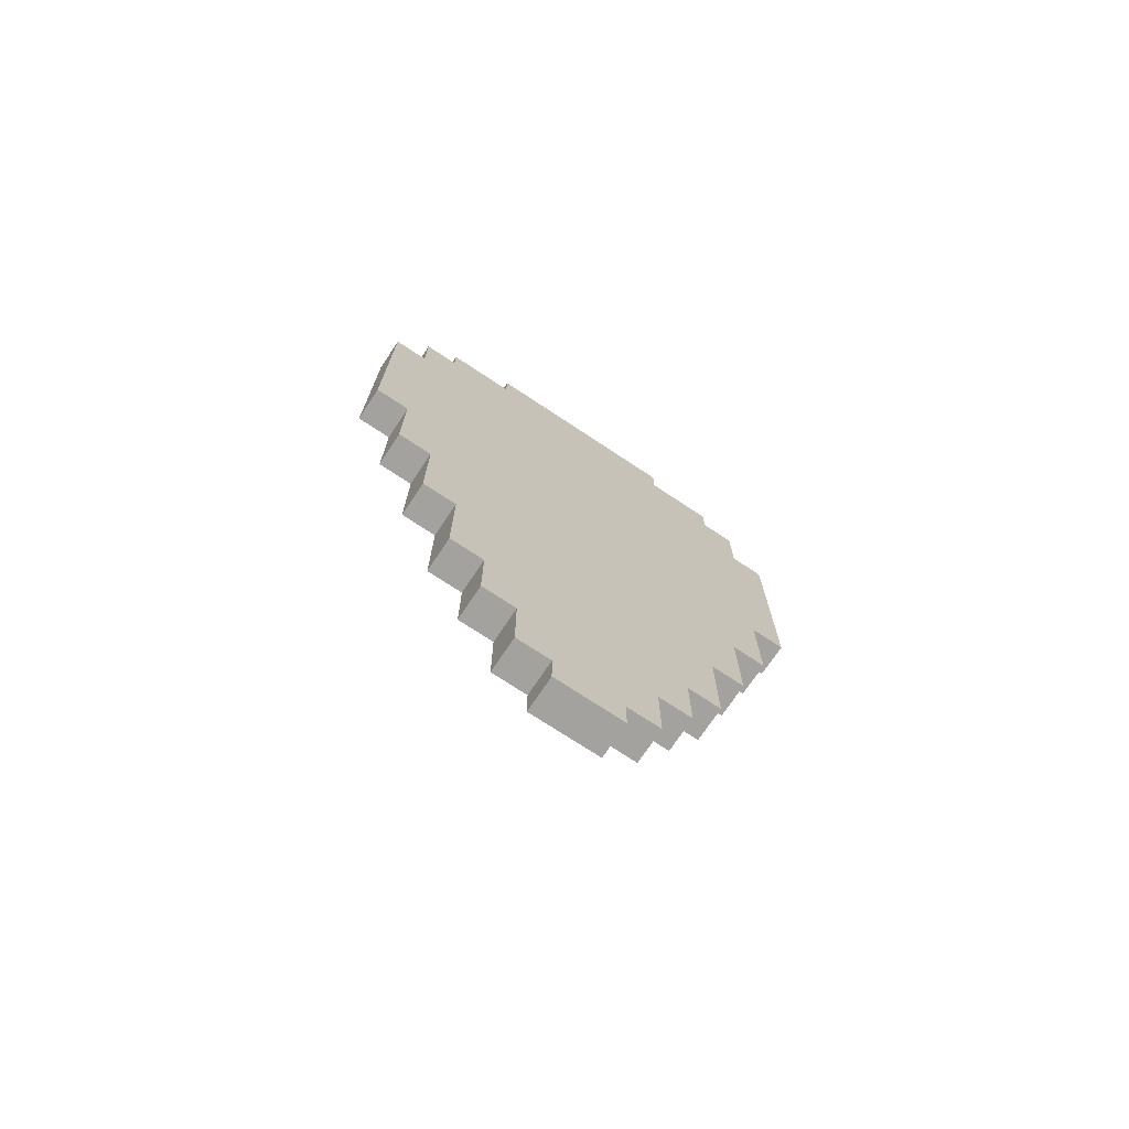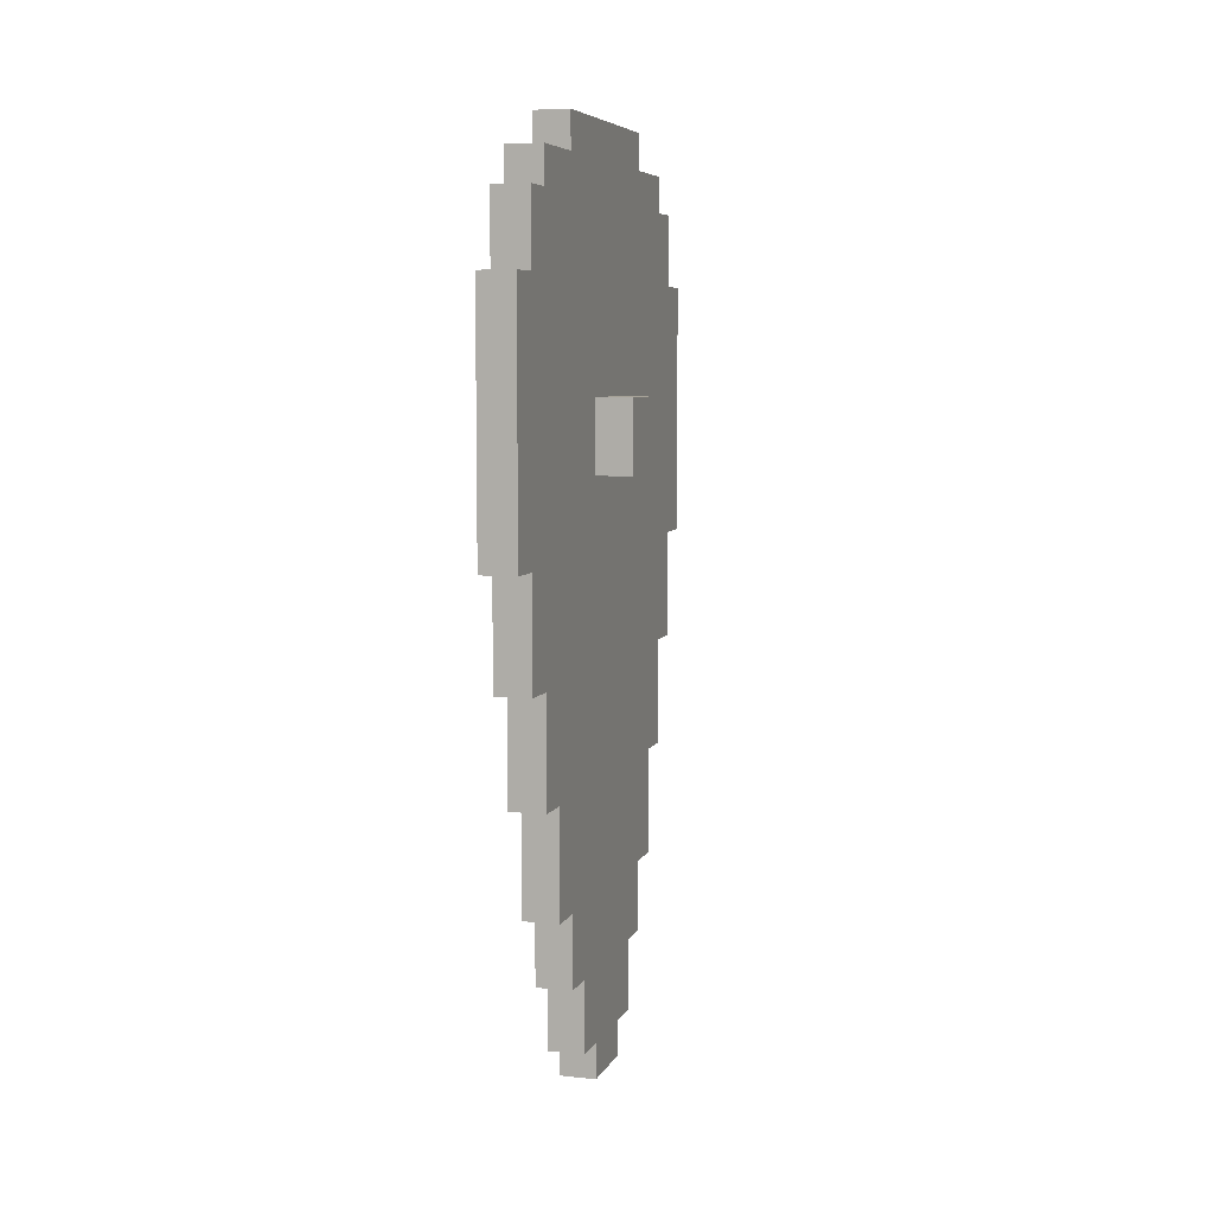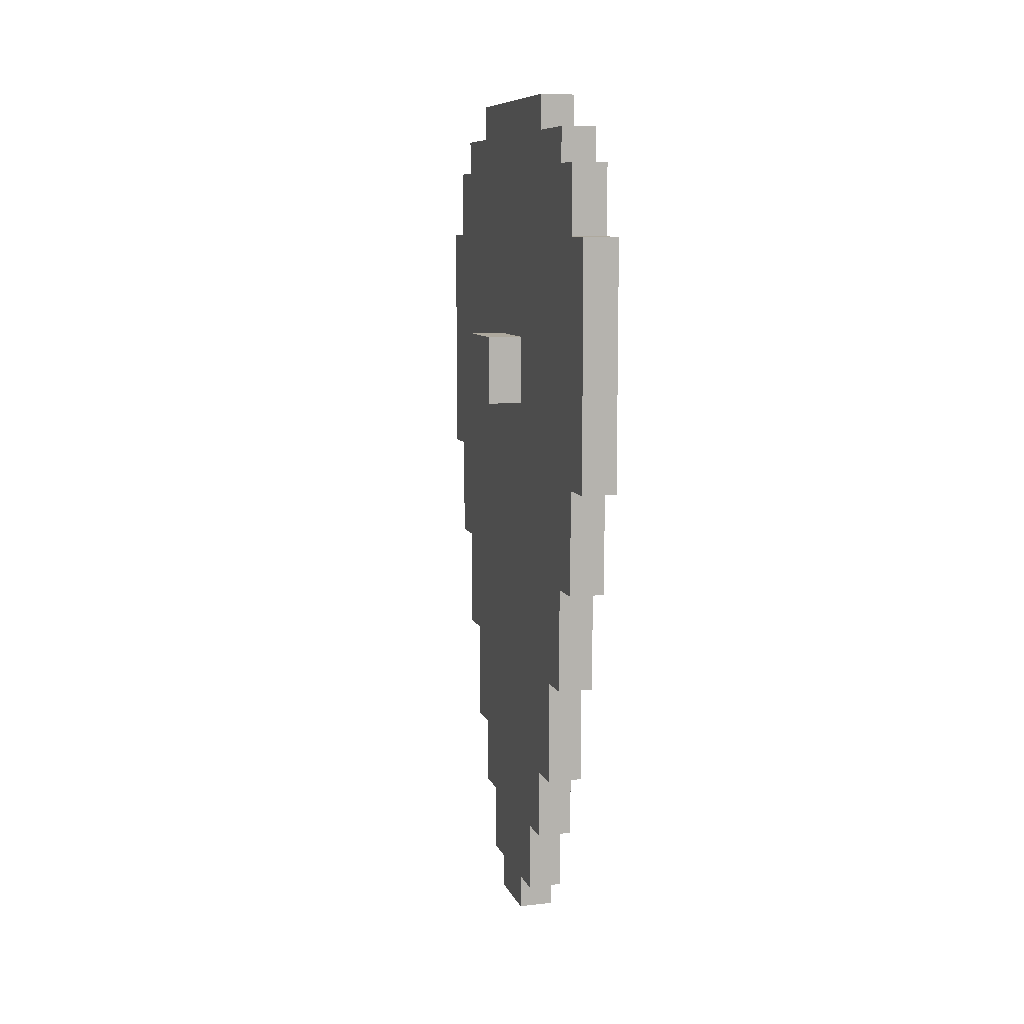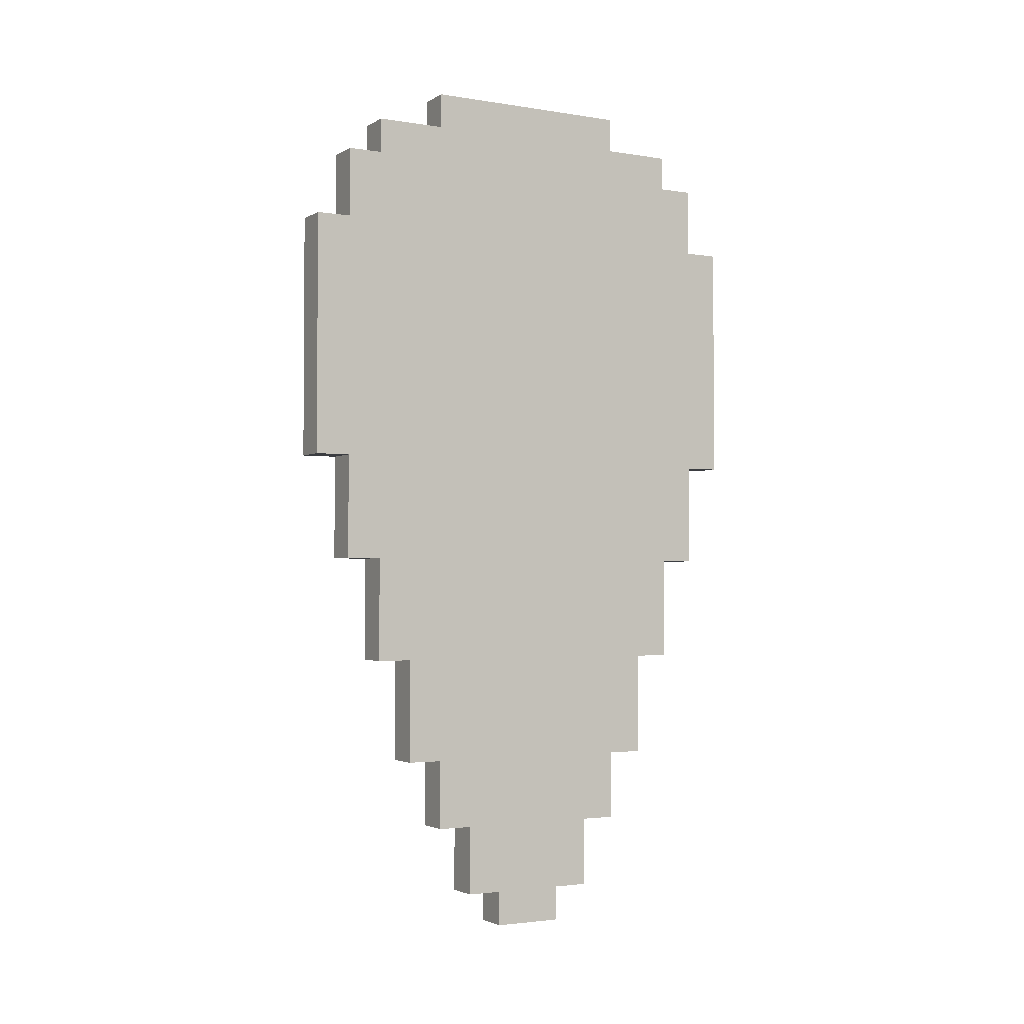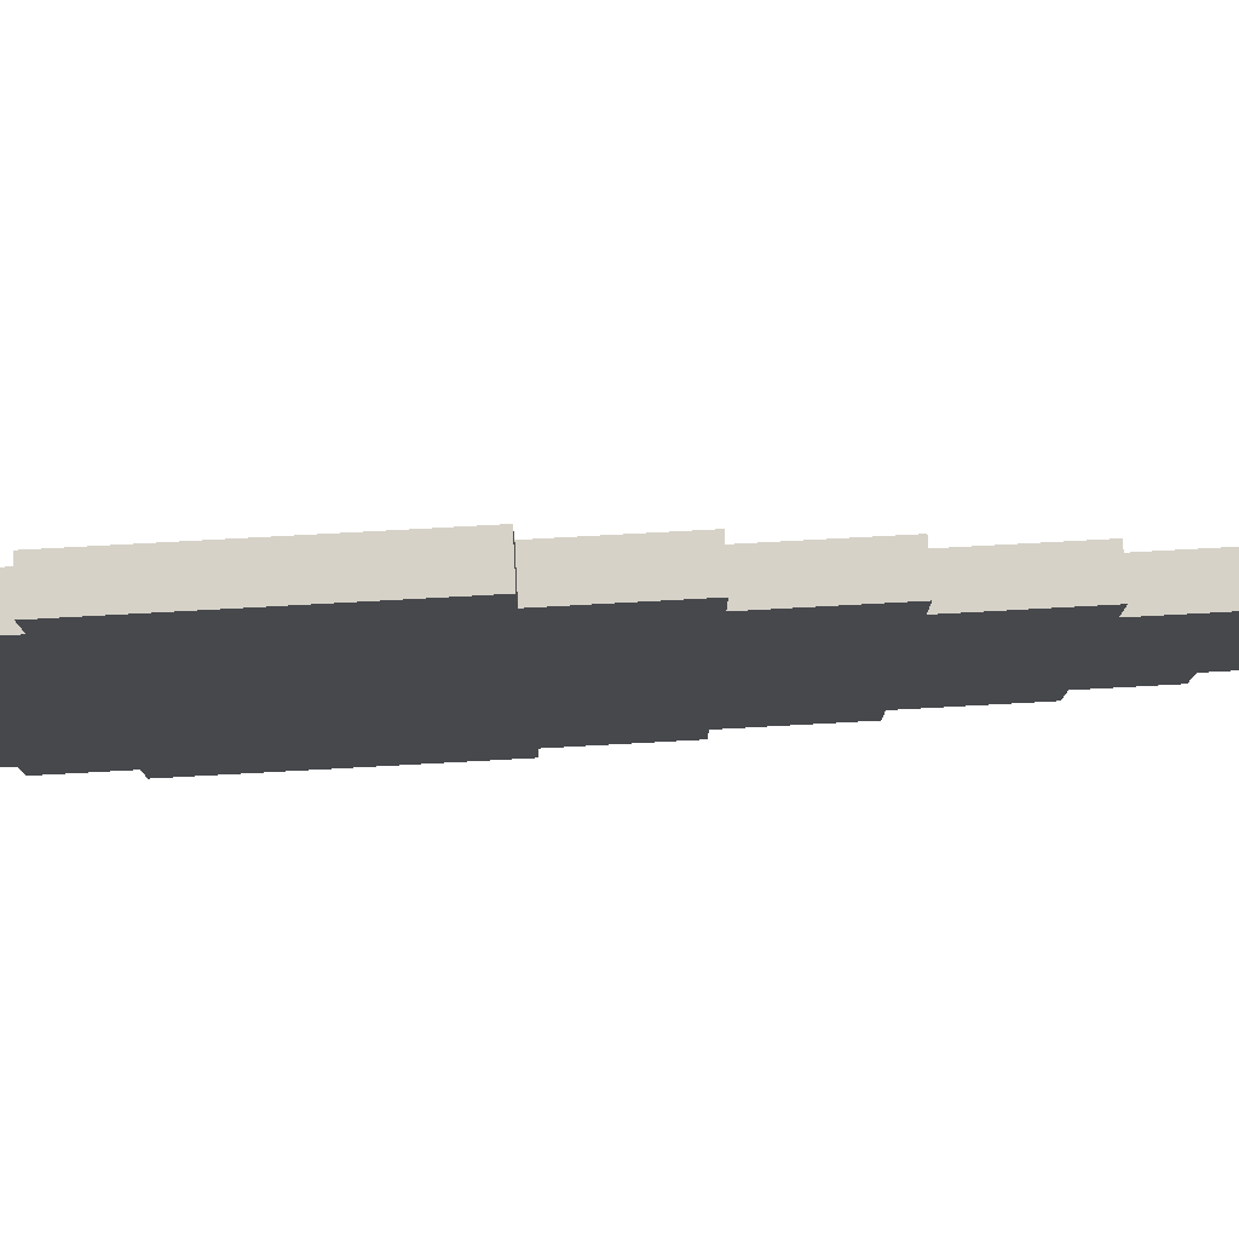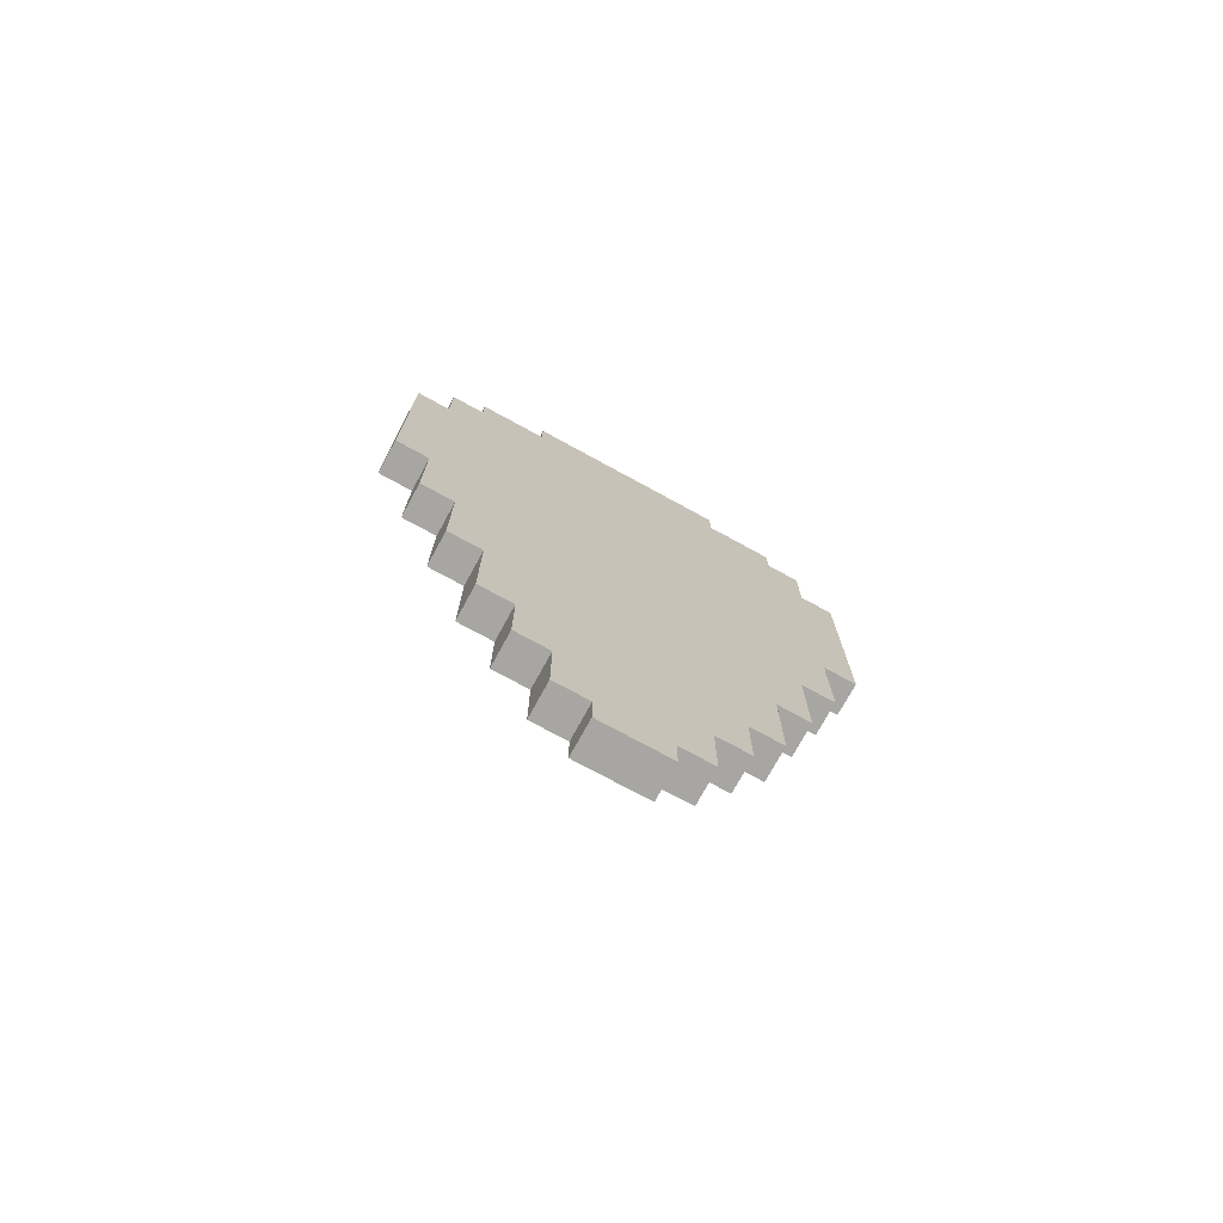
<metadata>
{"format":"obj","ext":"obj","renderer":"f3d","projection":"perspective","resolution":1024,"background":"white","views":[{"elev":-72.4,"azim":-123.6,"up":"+Y"},{"elev":6.8,"azim":17.0,"up":"+Y"},{"elev":9.0,"azim":164.2,"up":"+Y"},{"elev":-2.6,"azim":-119.3,"up":"+Y"},{"elev":78.3,"azim":-93.1,"up":"+Z"},{"elev":-74.0,"azim":-118.7,"up":"+Y"}]}
</metadata>
<code>
o shield_hvy_1_du
v 0.8 2.1 -0.4
v 0.7 2.1 -0.4
v 0.8 1.4 -0.4
v 0.7 1.4 -0.4
v 0.8 2.3 -0.3
v 0.7 2.3 -0.3
v 0.8 2.1 -0.3
v 0.7 2.1 -0.3
v 0.8 1.4 -0.3
v 0.7 1.4 -0.3
v 0.8 1.1 -0.3
v 0.7 1.1 -0.3
v 0.8 2.4 -0.2
v 0.7 2.4 -0.2
v 0.8 2.3 -0.2
v 0.7 2.3 -0.2
v 0.8 1.1 -0.2
v 0.7 1.1 -0.2
v 0.8 0.8 -0.2
v 0.7 0.8 -0.2
v 0.8 0.8 -0.1
v 0.7 0.8 -0.1
v 0.8 0.5 -0.1
v 0.7 0.5 -0.1
v 0.8 2.5 0
v 0.7 2.5 0
v 0.8 2.4 0
v 0.7 2.4 0
v 0.8 0.5 0
v 0.7 0.5 0
v 0.8 0.3 0
v 0.7 0.3 0
v 0.8 0.3 0.1
v 0.7 0.3 0.1
v 0.8 0.1 0.1
v 0.7 0.1 0.1
v 0.9 1.8 0.2
v 0.8 1.8 0.2
v 0.9 1.6 0.2
v 0.8 1.6 0.2
v 0.8 0.1 0.2
v 0.7 0.1 0.2
v 0.8 -2.384e-07 0.2
v 0.7 -2.384e-07 0.2
v 0.9 1.8 0.4
v 0.8 1.8 0.4
v 0.9 1.6 0.4
v 0.8 1.6 0.4
v 0.8 0.1 0.4
v 0.7 0.1 0.4
v 0.8 -2.384e-07 0.4
v 0.7 -2.384e-07 0.4
v 0.8 0.3 0.5
v 0.7 0.3 0.5
v 0.8 0.1 0.5
v 0.7 0.1 0.5
v 0.8 2.5 0.6
v 0.7 2.5 0.6
v 0.8 2.4 0.6
v 0.7 2.4 0.6
v 0.8 0.5 0.6
v 0.7 0.5 0.6
v 0.8 0.3 0.6
v 0.7 0.3 0.6
v 0.8 0.8 0.7
v 0.7 0.8 0.7
v 0.8 0.5 0.7
v 0.7 0.5 0.7
v 0.8 2.4 0.8
v 0.7 2.4 0.8
v 0.8 2.3 0.8
v 0.7 2.3 0.8
v 0.8 1.1 0.8
v 0.7 1.1 0.8
v 0.8 0.8 0.8
v 0.7 0.8 0.8
v 0.8 2.3 0.9
v 0.7 2.3 0.9
v 0.8 2.1 0.9
v 0.7 2.1 0.9
v 0.8 1.4 0.9
v 0.7 1.4 0.9
v 0.8 1.1 0.9
v 0.7 1.1 0.9
v 0.8 2.1 1
v 0.7 2.1 1
v 0.8 1.4 1
v 0.7 1.4 1
v 0.9 1.8 0.2
v 0.9 1.6 0.2
v 0.9 1.8 0.4
v 0.9 1.6 0.4
v 0.8 2.1 -0.4
v 0.8 1.4 -0.4
v 0.8 2.3 -0.3
v 0.8 2.1 -0.3
v 0.8 2 -0.3
v 0.8 1.5 -0.3
v 0.8 1.4 -0.3
v 0.8 1.1 -0.3
v 0.8 2.4 -0.2
v 0.8 2.3 -0.2
v 0.8 2.2 -0.2
v 0.8 2 -0.2
v 0.8 1.5 -0.2
v 0.8 1.1 -0.2
v 0.8 0.8 -0.2
v 0.8 2.3 -0.1
v 0.8 2.2 -0.1
v 0.8 1.1 -0.1
v 0.8 0.8 -0.1
v 0.8 0.5 -0.1
v 0.8 2.5 0
v 0.8 2.4 0
v 0.8 0.8 0
v 0.8 0.5 0
v 0.8 0.3 0
v 0.8 2.4 0.1
v 0.8 2.3 0.1
v 0.8 0.5 0.1
v 0.8 0.3 0.1
v 0.8 0.1 0.1
v 0.8 1.8 0.2
v 0.8 1.6 0.2
v 0.8 0.3 0.2
v 0.8 0.1 0.2
v 0.8 -2.384e-07 0.2
v 0.8 1.8 0.4
v 0.8 1.6 0.4
v 0.8 0.3 0.4
v 0.8 0.1 0.4
v 0.8 -2.384e-07 0.4
v 0.8 2.4 0.5
v 0.8 2.3 0.5
v 0.8 0.5 0.5
v 0.8 0.3 0.5
v 0.8 0.1 0.5
v 0.8 2.5 0.6
v 0.8 2.4 0.6
v 0.8 0.8 0.6
v 0.8 0.5 0.6
v 0.8 0.3 0.6
v 0.8 2.3 0.7
v 0.8 2.2 0.7
v 0.8 1.1 0.7
v 0.8 0.8 0.7
v 0.8 0.5 0.7
v 0.8 2.4 0.8
v 0.8 2.3 0.8
v 0.8 2.2 0.8
v 0.8 2 0.8
v 0.8 1.5 0.8
v 0.8 1.1 0.8
v 0.8 0.8 0.8
v 0.8 2.3 0.9
v 0.8 2.1 0.9
v 0.8 2 0.9
v 0.8 1.5 0.9
v 0.8 1.4 0.9
v 0.8 1.1 0.9
v 0.8 2.1 1
v 0.8 1.4 1
v 0.7 2.1 -0.4
v 0.7 1.4 -0.4
v 0.7 2.3 -0.3
v 0.7 2.1 -0.3
v 0.7 2 -0.3
v 0.7 1.5 -0.3
v 0.7 1.4 -0.3
v 0.7 1.1 -0.3
v 0.7 2.4 -0.2
v 0.7 2.3 -0.2
v 0.7 2.2 -0.2
v 0.7 2 -0.2
v 0.7 1.5 -0.2
v 0.7 1.1 -0.2
v 0.7 0.8 -0.2
v 0.7 2.3 -0.1
v 0.7 2.2 -0.1
v 0.7 1.1 -0.1
v 0.7 0.8 -0.1
v 0.7 0.5 -0.1
v 0.7 2.5 0
v 0.7 2.4 0
v 0.7 0.8 0
v 0.7 0.5 0
v 0.7 0.3 0
v 0.7 2.4 0.1
v 0.7 2.3 0.1
v 0.7 0.5 0.1
v 0.7 0.3 0.1
v 0.7 0.1 0.1
v 0.7 0.3 0.2
v 0.7 0.1 0.2
v 0.7 -2.384e-07 0.2
v 0.7 0.3 0.4
v 0.7 0.1 0.4
v 0.7 -2.384e-07 0.4
v 0.7 2.4 0.5
v 0.7 2.3 0.5
v 0.7 0.5 0.5
v 0.7 0.3 0.5
v 0.7 0.1 0.5
v 0.7 2.5 0.6
v 0.7 2.4 0.6
v 0.7 0.8 0.6
v 0.7 0.5 0.6
v 0.7 0.3 0.6
v 0.7 2.3 0.7
v 0.7 2.2 0.7
v 0.7 1.1 0.7
v 0.7 0.8 0.7
v 0.7 0.5 0.7
v 0.7 2.4 0.8
v 0.7 2.3 0.8
v 0.7 2.2 0.8
v 0.7 2 0.8
v 0.7 1.5 0.8
v 0.7 1.1 0.8
v 0.7 0.8 0.8
v 0.7 2.3 0.9
v 0.7 2.1 0.9
v 0.7 2 0.9
v 0.7 1.5 0.9
v 0.7 1.4 0.9
v 0.7 1.1 0.9
v 0.7 2.1 1
v 0.7 1.4 1
v 0.8 2.5 0
v 0.8 2.5 0.6
v 0.7 2.5 0
v 0.7 2.5 0.6
v 0.8 2.4 -0.2
v 0.8 2.4 0
v 0.8 2.4 0.6
v 0.8 2.4 0.8
v 0.7 2.4 -0.2
v 0.7 2.4 0
v 0.7 2.4 0.6
v 0.7 2.4 0.8
v 0.8 2.3 -0.3
v 0.8 2.3 -0.2
v 0.8 2.3 0.8
v 0.8 2.3 0.9
v 0.7 2.3 -0.3
v 0.7 2.3 -0.2
v 0.7 2.3 0.8
v 0.7 2.3 0.9
v 0.8 2.1 -0.4
v 0.8 2.1 -0.3
v 0.8 2.1 0.9
v 0.8 2.1 1
v 0.7 2.1 -0.4
v 0.7 2.1 -0.3
v 0.7 2.1 0.9
v 0.7 2.1 1
v 0.9 1.8 0.2
v 0.9 1.8 0.4
v 0.8 1.8 0.2
v 0.8 1.8 0.4
v 0.9 1.6 0.2
v 0.9 1.6 0.4
v 0.8 1.6 0.2
v 0.8 1.6 0.4
v 0.8 1.4 -0.4
v 0.8 1.4 -0.3
v 0.8 1.4 0.9
v 0.8 1.4 1
v 0.7 1.4 -0.4
v 0.7 1.4 -0.3
v 0.7 1.4 0.9
v 0.7 1.4 1
v 0.8 1.1 -0.3
v 0.8 1.1 -0.2
v 0.8 1.1 0.8
v 0.8 1.1 0.9
v 0.7 1.1 -0.3
v 0.7 1.1 -0.2
v 0.7 1.1 0.8
v 0.7 1.1 0.9
v 0.8 0.8 -0.2
v 0.8 0.8 -0.1
v 0.8 0.8 0.7
v 0.8 0.8 0.8
v 0.7 0.8 -0.2
v 0.7 0.8 -0.1
v 0.7 0.8 0.7
v 0.7 0.8 0.8
v 0.8 0.5 -0.1
v 0.8 0.5 0
v 0.8 0.5 0.6
v 0.8 0.5 0.7
v 0.7 0.5 -0.1
v 0.7 0.5 0
v 0.7 0.5 0.6
v 0.7 0.5 0.7
v 0.8 0.3 0
v 0.8 0.3 0.1
v 0.8 0.3 0.5
v 0.8 0.3 0.6
v 0.7 0.3 0
v 0.7 0.3 0.1
v 0.7 0.3 0.5
v 0.7 0.3 0.6
v 0.8 0.1 0.1
v 0.8 0.1 0.2
v 0.8 0.1 0.4
v 0.8 0.1 0.5
v 0.7 0.1 0.1
v 0.7 0.1 0.2
v 0.7 0.1 0.4
v 0.7 0.1 0.5
v 0.8 -2.384e-07 0.2
v 0.8 -2.384e-07 0.4
v 0.7 -2.384e-07 0.2
v 0.7 -2.384e-07 0.4
f 3 2 1
f 4 2 3
f 7 6 5
f 8 6 7
f 11 10 9
f 12 10 11
f 15 14 13
f 16 14 15
f 19 18 17
f 20 18 19
f 23 22 21
f 24 22 23
f 27 26 25
f 28 26 27
f 31 30 29
f 32 30 31
f 35 34 33
f 36 34 35
f 39 38 37
f 40 38 39
f 43 42 41
f 44 42 43
f 45 46 47
f 47 46 48
f 49 50 51
f 51 50 52
f 53 54 55
f 55 54 56
f 57 58 59
f 59 58 60
f 61 62 63
f 63 62 64
f 65 66 67
f 67 66 68
f 69 70 71
f 71 70 72
f 73 74 75
f 75 74 76
f 77 78 79
f 79 78 80
f 81 82 83
f 83 82 84
f 85 86 87
f 87 86 88
f 91 90 89
f 92 90 91
f 96 94 93
f 97 94 96
f 98 94 97
f 99 94 98
f 102 96 95
f 102 97 96
f 103 97 102
f 104 98 97
f 104 97 103
f 105 100 99
f 105 98 104
f 105 99 98
f 106 100 105
f 108 102 101
f 108 103 102
f 109 104 103
f 109 103 108
f 109 106 105
f 109 105 104
f 110 107 106
f 110 106 109
f 111 107 110
f 114 108 101
f 115 112 111
f 115 109 108
f 115 110 109
f 115 111 110
f 116 112 115
f 118 114 113
f 118 108 114
f 119 116 115
f 119 108 118
f 119 115 108
f 120 117 116
f 120 116 119
f 121 117 120
f 123 119 118
f 123 120 119
f 123 121 120
f 124 121 123
f 125 122 121
f 125 121 124
f 126 122 125
f 128 123 118
f 129 126 125
f 129 125 124
f 130 126 129
f 131 127 126
f 131 126 130
f 132 127 131
f 133 130 129
f 133 118 113
f 133 128 118
f 133 129 128
f 134 130 133
f 135 130 134
f 136 131 130
f 136 130 135
f 137 131 136
f 138 133 113
f 138 134 133
f 139 134 138
f 140 135 134
f 141 136 135
f 141 135 140
f 142 136 141
f 143 134 139
f 143 140 134
f 144 140 143
f 145 140 144
f 146 141 140
f 146 140 145
f 147 141 146
f 148 143 139
f 148 144 143
f 149 144 148
f 150 145 144
f 150 144 149
f 151 145 150
f 152 145 151
f 153 146 145
f 153 145 152
f 154 146 153
f 155 150 149
f 155 151 150
f 156 151 155
f 157 152 151
f 157 151 156
f 158 153 152
f 158 152 157
f 159 153 158
f 160 153 159
f 161 157 156
f 161 159 158
f 161 158 157
f 162 159 161
f 163 164 166
f 166 164 167
f 167 164 168
f 168 164 169
f 165 166 172
f 166 167 172
f 172 167 173
f 167 168 174
f 173 167 174
f 169 170 175
f 174 168 175
f 168 169 175
f 175 170 176
f 171 172 178
f 172 173 178
f 173 174 179
f 178 173 179
f 175 176 179
f 174 175 179
f 176 177 180
f 179 176 180
f 180 177 181
f 171 178 184
f 181 182 185
f 178 179 185
f 179 180 185
f 180 181 185
f 185 182 186
f 183 184 188
f 184 178 188
f 185 186 189
f 188 178 189
f 178 185 189
f 186 187 190
f 189 186 190
f 190 187 191
f 188 189 193
f 191 192 193
f 190 191 193
f 189 190 193
f 193 192 194
f 188 193 196
f 193 194 196
f 194 195 197
f 196 194 197
f 197 195 198
f 183 188 199
f 188 196 199
f 199 196 200
f 200 196 201
f 196 197 202
f 201 196 202
f 202 197 203
f 183 199 204
f 199 200 204
f 204 200 205
f 200 201 206
f 201 202 207
f 206 201 207
f 207 202 208
f 205 200 209
f 200 206 209
f 209 206 210
f 210 206 211
f 206 207 212
f 211 206 212
f 212 207 213
f 205 209 214
f 209 210 214
f 214 210 215
f 210 211 216
f 215 210 216
f 216 211 217
f 217 211 218
f 211 212 219
f 218 211 219
f 219 212 220
f 215 216 221
f 216 217 221
f 221 217 222
f 217 218 223
f 222 217 223
f 218 219 224
f 223 218 224
f 224 219 225
f 225 219 226
f 222 223 227
f 224 225 227
f 223 224 227
f 227 225 228
f 231 230 229
f 232 230 231
f 237 234 233
f 238 234 237
f 239 236 235
f 240 236 239
f 245 242 241
f 246 242 245
f 247 244 243
f 248 244 247
f 253 250 249
f 254 250 253
f 255 252 251
f 256 252 255
f 259 258 257
f 260 258 259
f 261 262 263
f 263 262 264
f 265 266 269
f 269 266 270
f 267 268 271
f 271 268 272
f 273 274 277
f 277 274 278
f 275 276 279
f 279 276 280
f 281 282 285
f 285 282 286
f 283 284 287
f 287 284 288
f 289 290 293
f 293 290 294
f 291 292 295
f 295 292 296
f 297 298 301
f 301 298 302
f 299 300 303
f 303 300 304
f 305 306 309
f 309 306 310
f 307 308 311
f 311 308 312
f 313 314 315
f 315 314 316

</code>
